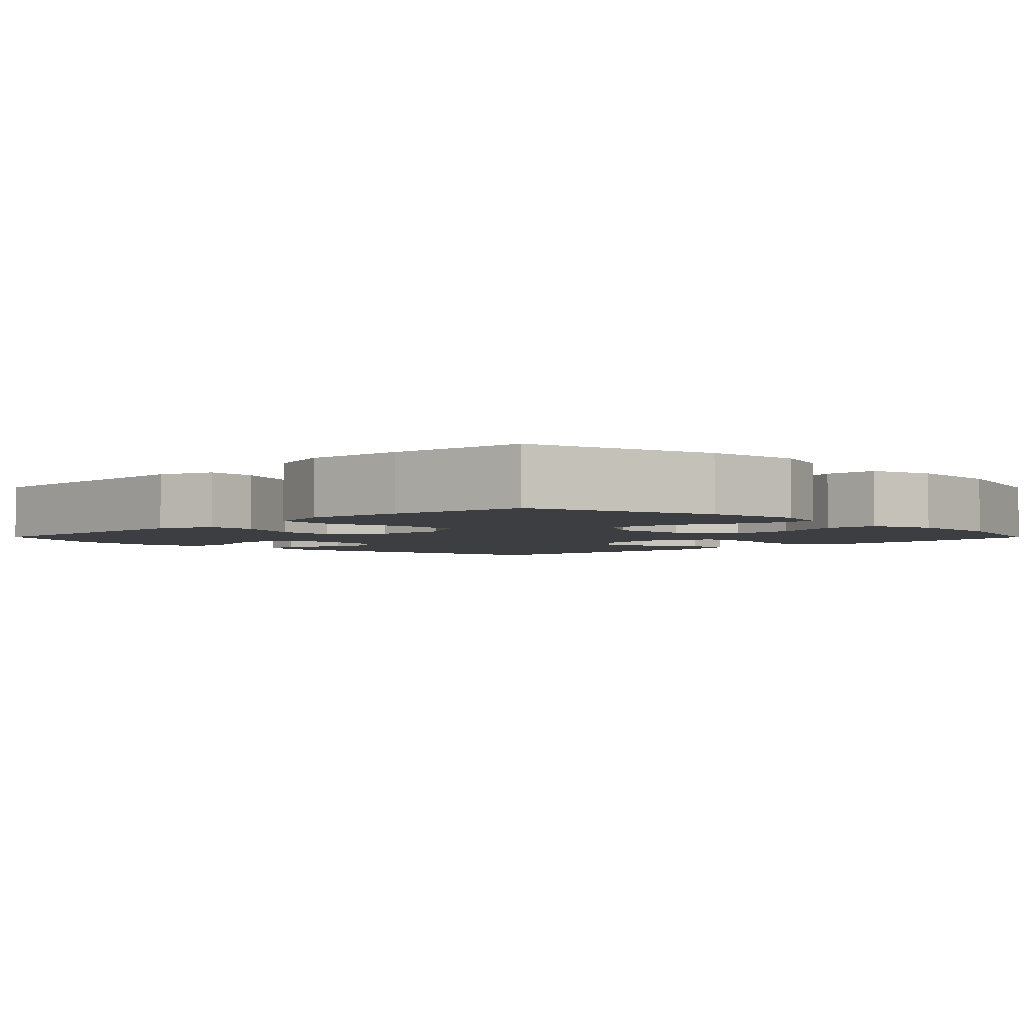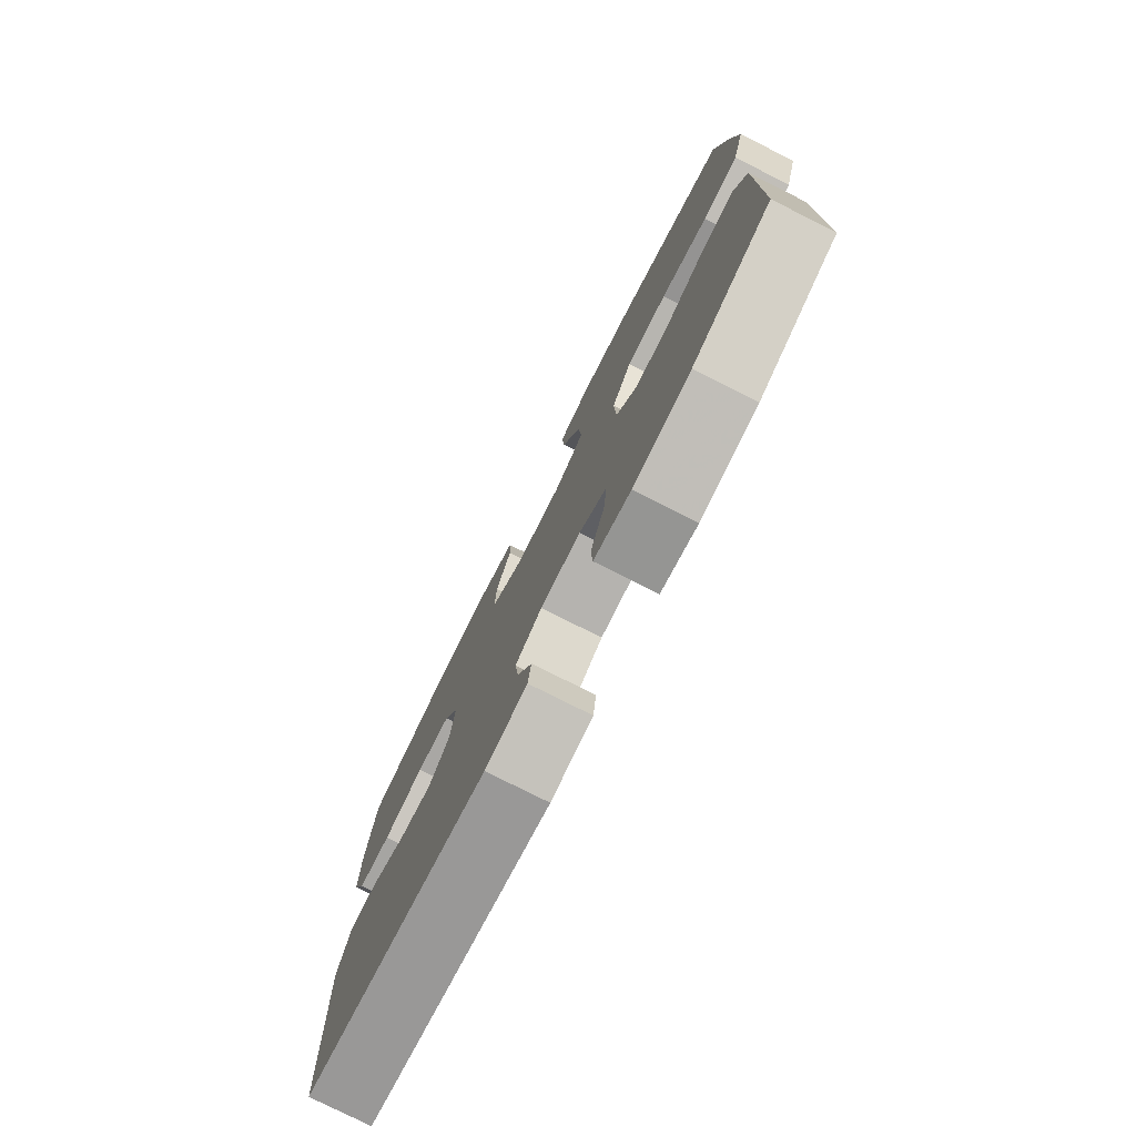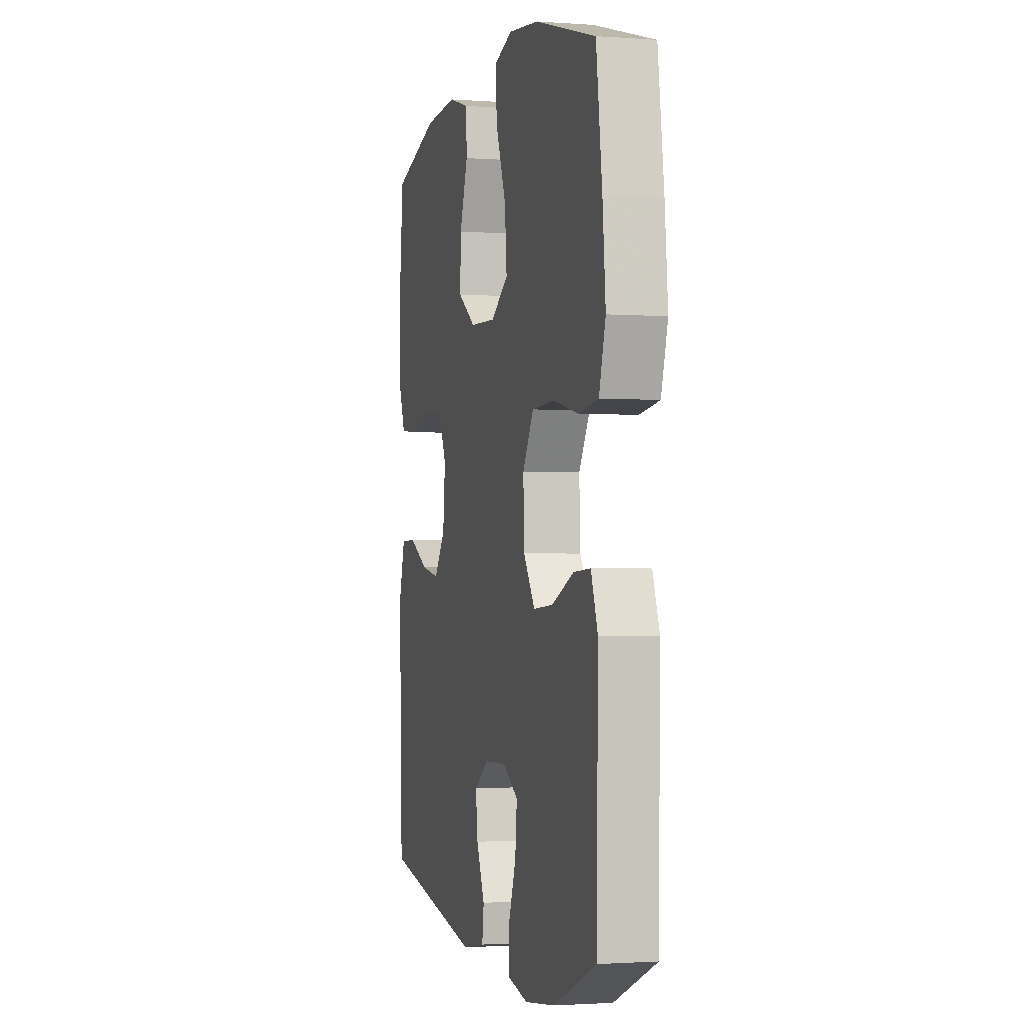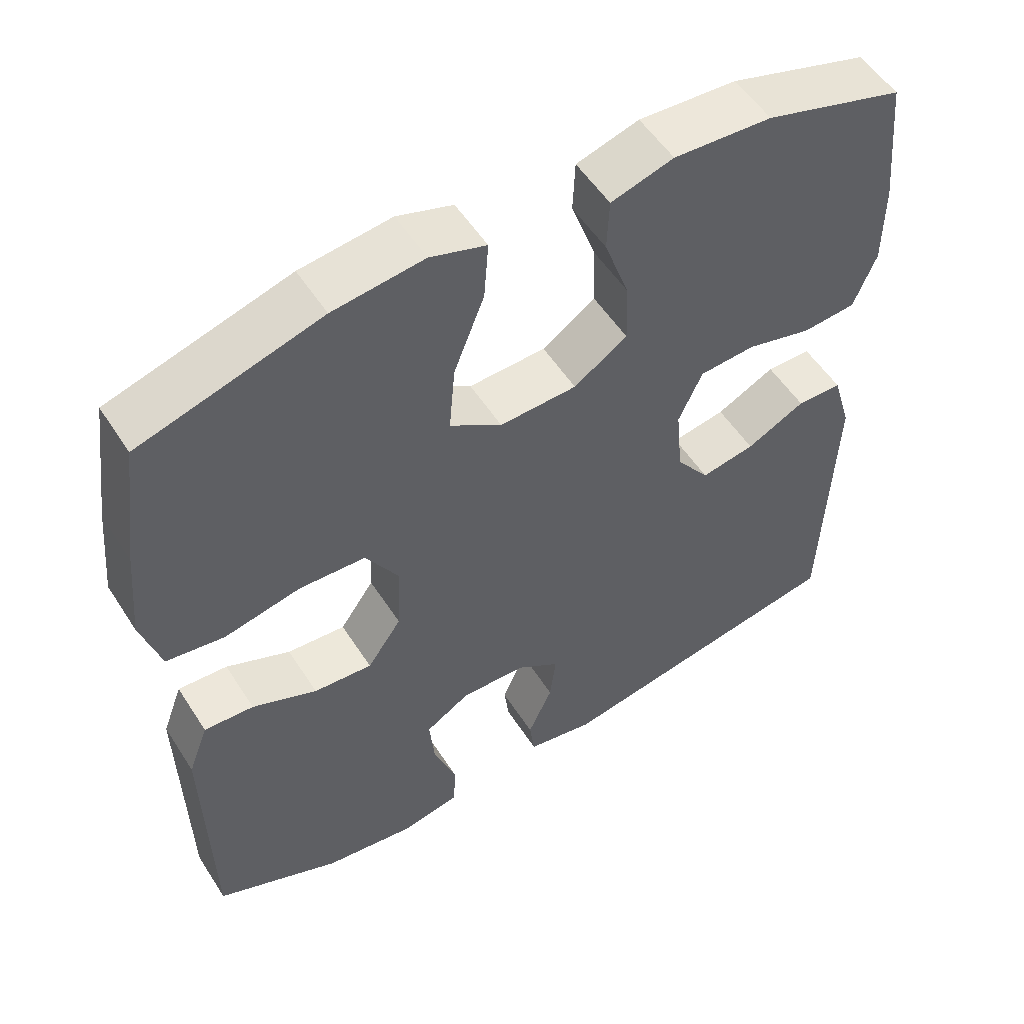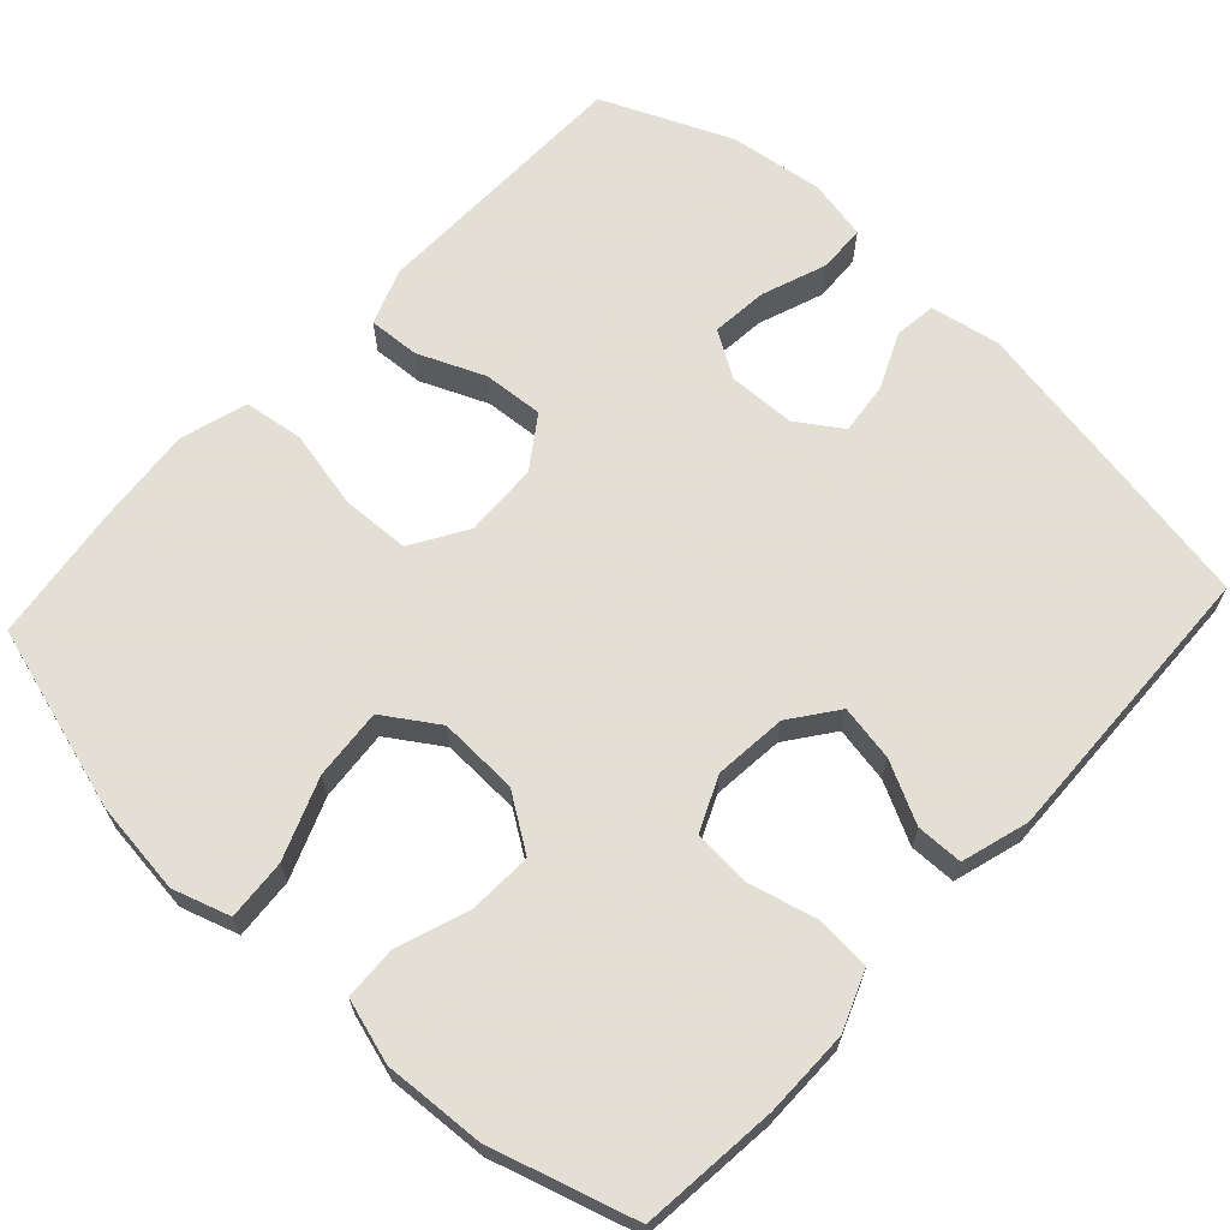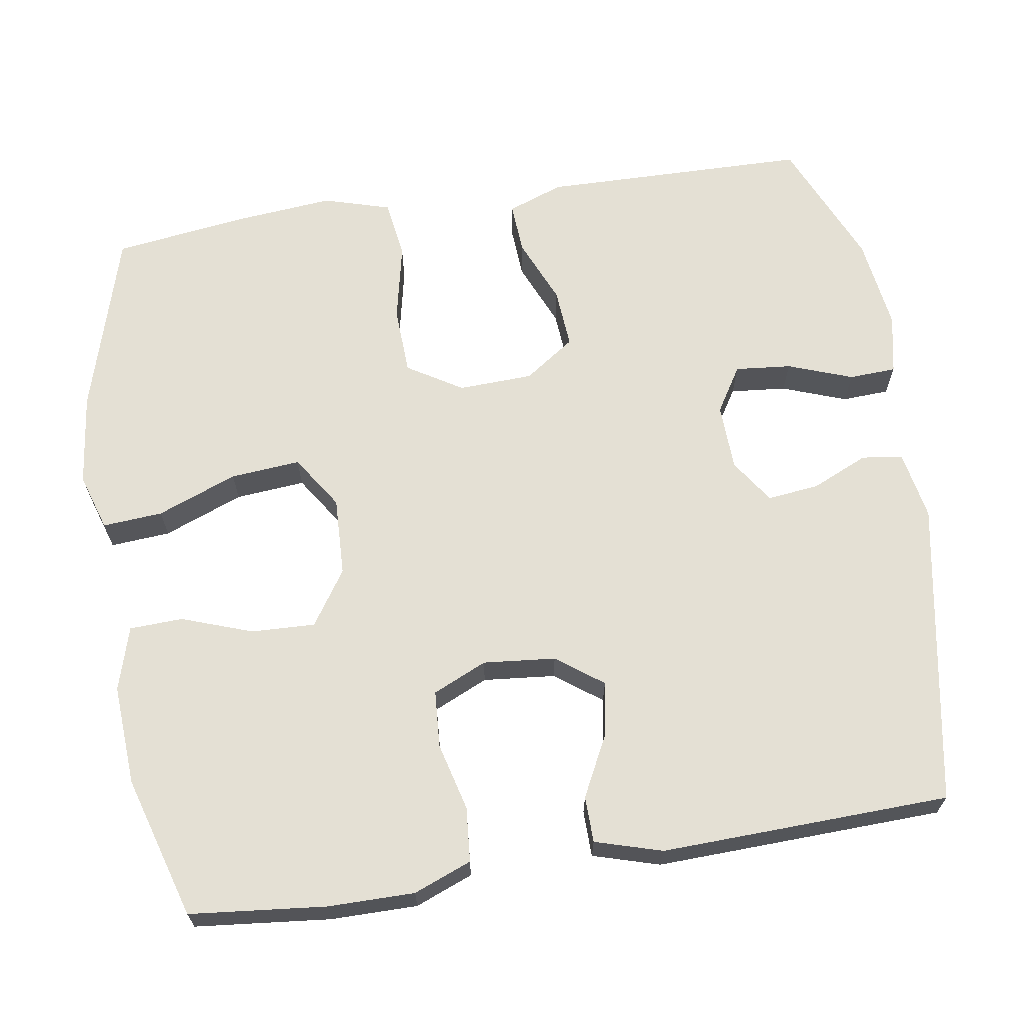
<metadata>
{"format":"obj","ext":"obj","renderer":"f3d","projection":"perspective","resolution":1024,"background":"white","views":[{"elev":-3.2,"azim":-45.2,"up":"+Y"},{"elev":-78.4,"azim":-116.7,"up":"+Z"},{"elev":-1.6,"azim":-104.7,"up":"+Z"},{"elev":53.8,"azim":-32.1,"up":"+Z"},{"elev":66.3,"azim":42.8,"up":"+Y"},{"elev":66.1,"azim":81.1,"up":"+Y"}]}
</metadata>
<code>
v 0.5 0.07 -0.5
v 0.098 0.07 -0.571
v 0.007 0.07 -0.554
v 0 0.07 -0.5
v 0.033 0.07 -0.426
v 0.041 0.07 -0.358
v -0.017 0.07 -0.319
v -0.105 0.07 -0.316
v -0.165 0.07 -0.353
v -0.158 0.07 -0.427
v -0.127 0.07 -0.512
v -0.13 0.07 -0.574
v -0.209 0.07 -0.59
v -0.332 0.07 -0.573
v -0.5 0.07 -0.5
v -0.504 0.07 -0.266
v -0.506 0.07 -0.149
v -0.479 0.07 -0.076
v -0.412 0.07 -0.08
v -0.325 0.07 -0.117
v -0.246 0.07 -0.123
v -0.2 0.07 -0.057
v -0.196 0.07 0.041
v -0.24 0.07 0.113
v -0.329 0.07 0.117
v -0.432 0.07 0.095
v -0.51 0.07 0.106
v -0.536 0.07 0.194
v -0.524 0.07 0.323
v -0.5 0.07 0.5
v -0.258 0.07 0.571
v -0.136 0.07 0.586
v -0.061 0.07 0.562
v -0.067 0.07 0.483
v -0.108 0.07 0.378
v -0.116 0.07 0.286
v -0.046 0.07 0.24
v 0.058 0.07 0.244
v 0.13 0.07 0.292
v 0.127 0.07 0.376
v 0.094 0.07 0.469
v 0.097 0.07 0.539
v 0.181 0.07 0.564
v 0.313 0.07 0.556
v 0.5 0.07 0.5
v 0.518 0.07 0.321
v 0.518 0.07 0.207
v 0.488 0.07 0.131
v 0.416 0.07 0.125
v 0.327 0.07 0.148
v 0.252 0.07 0.143
v 0.22 0.07 0.072
v 0.229 0.07 -0.023
v 0.274 0.07 -0.084
v 0.347 0.07 -0.071
v 0.426 0.07 -0.031
v 0.487 0.07 -0.032
v 0.513 0.07 -0.12
v 0.5 0 -0.5
v 0.098 0 -0.571
v 0.007 0 -0.554
v 0 0 -0.5
v 0.033 0 -0.426
v 0.041 0 -0.358
v -0.017 0 -0.319
v -0.105 0 -0.316
v -0.165 0 -0.353
v -0.158 0 -0.427
v -0.127 0 -0.512
v -0.13 0 -0.574
v -0.209 0 -0.59
v -0.332 0 -0.573
v -0.5 0 -0.5
v -0.504 0 -0.266
v -0.506 0 -0.149
v -0.479 0 -0.076
v -0.412 0 -0.08
v -0.325 0 -0.117
v -0.246 0 -0.123
v -0.2 0 -0.057
v -0.196 0 0.041
v -0.24 0 0.113
v -0.329 0 0.117
v -0.432 0 0.095
v -0.51 0 0.106
v -0.536 0 0.194
v -0.524 0 0.323
v -0.5 0 0.5
v -0.258 0 0.571
v -0.136 0 0.586
v -0.061 0 0.562
v -0.067 0 0.483
v -0.108 0 0.378
v -0.116 0 0.286
v -0.046 0 0.24
v 0.058 0 0.244
v 0.13 0 0.292
v 0.127 0 0.376
v 0.094 0 0.469
v 0.097 0 0.539
v 0.181 0 0.564
v 0.313 0 0.556
v 0.5 0 0.5
v 0.518 0 0.321
v 0.518 0 0.207
v 0.488 0 0.131
v 0.416 0 0.125
v 0.327 0 0.148
v 0.252 0 0.143
v 0.22 0 0.072
v 0.229 0 -0.023
v 0.274 0 -0.084
v 0.347 0 -0.071
v 0.426 0 -0.031
v 0.487 0 -0.032
v 0.513 0 -0.12
f 55 56 57 58
f 54 55 58 1
f 53 54 1 2
f 52 53 2 3
f 47 48 49 50
f 47 50 51
f 46 47 51
f 45 46 51
f 44 45 51
f 43 44 51 52
f 40 41 42 43
f 39 40 43 52
f 32 33 34 35
f 32 35 36
f 31 32 36
f 30 31 36
f 29 30 36 37
f 25 26 27 28
f 24 25 28 29
f 17 18 19 20
f 17 20 21
f 16 17 21
f 15 16 21
f 14 15 21 22
f 10 11 12 13
f 9 10 13 14
f 3 4 5
f 52 3 5
f 52 5 6
f 38 39 52 6
f 37 38 6 7
f 24 29 37
f 23 24 37
f 22 23 37 7
f 9 14 22
f 8 9 22
f 7 8 22
f 116 115 114 113
f 59 116 113 112
f 60 59 112 111
f 61 60 111 110
f 108 107 106 105
f 109 108 105
f 109 105 104
f 109 104 103
f 109 103 102
f 110 109 102 101
f 101 100 99 98
f 110 101 98 97
f 93 92 91 90
f 94 93 90
f 94 90 89
f 94 89 88
f 95 94 88 87
f 86 85 84 83
f 87 86 83 82
f 78 77 76 75
f 79 78 75
f 79 75 74
f 79 74 73
f 80 79 73 72
f 71 70 69 68
f 72 71 68 67
f 63 62 61
f 63 61 110
f 64 63 110
f 64 110 97 96
f 65 64 96 95
f 95 87 82
f 95 82 81
f 65 95 81 80
f 80 72 67
f 80 67 66
f 80 66 65
f 1 59 60 2
f 2 60 61 3
f 3 61 62 4
f 4 62 63 5
f 5 63 64 6
f 6 64 65 7
f 7 65 66 8
f 8 66 67 9
f 9 67 68 10
f 10 68 69 11
f 11 69 70 12
f 12 70 71 13
f 13 71 72 14
f 14 72 73 15
f 15 73 74 16
f 16 74 75 17
f 17 75 76 18
f 18 76 77 19
f 19 77 78 20
f 20 78 79 21
f 21 79 80 22
f 22 80 81 23
f 23 81 82 24
f 24 82 83 25
f 25 83 84 26
f 26 84 85 27
f 27 85 86 28
f 28 86 87 29
f 29 87 88 30
f 30 88 89 31
f 31 89 90 32
f 32 90 91 33
f 33 91 92 34
f 34 92 93 35
f 35 93 94 36
f 36 94 95 37
f 37 95 96 38
f 38 96 97 39
f 39 97 98 40
f 40 98 99 41
f 41 99 100 42
f 42 100 101 43
f 43 101 102 44
f 44 102 103 45
f 45 103 104 46
f 46 104 105 47
f 47 105 106 48
f 48 106 107 49
f 49 107 108 50
f 50 108 109 51
f 51 109 110 52
f 52 110 111 53
f 53 111 112 54
f 54 112 113 55
f 55 113 114 56
f 56 114 115 57
f 57 115 116 58
f 58 116 59 1

</code>
